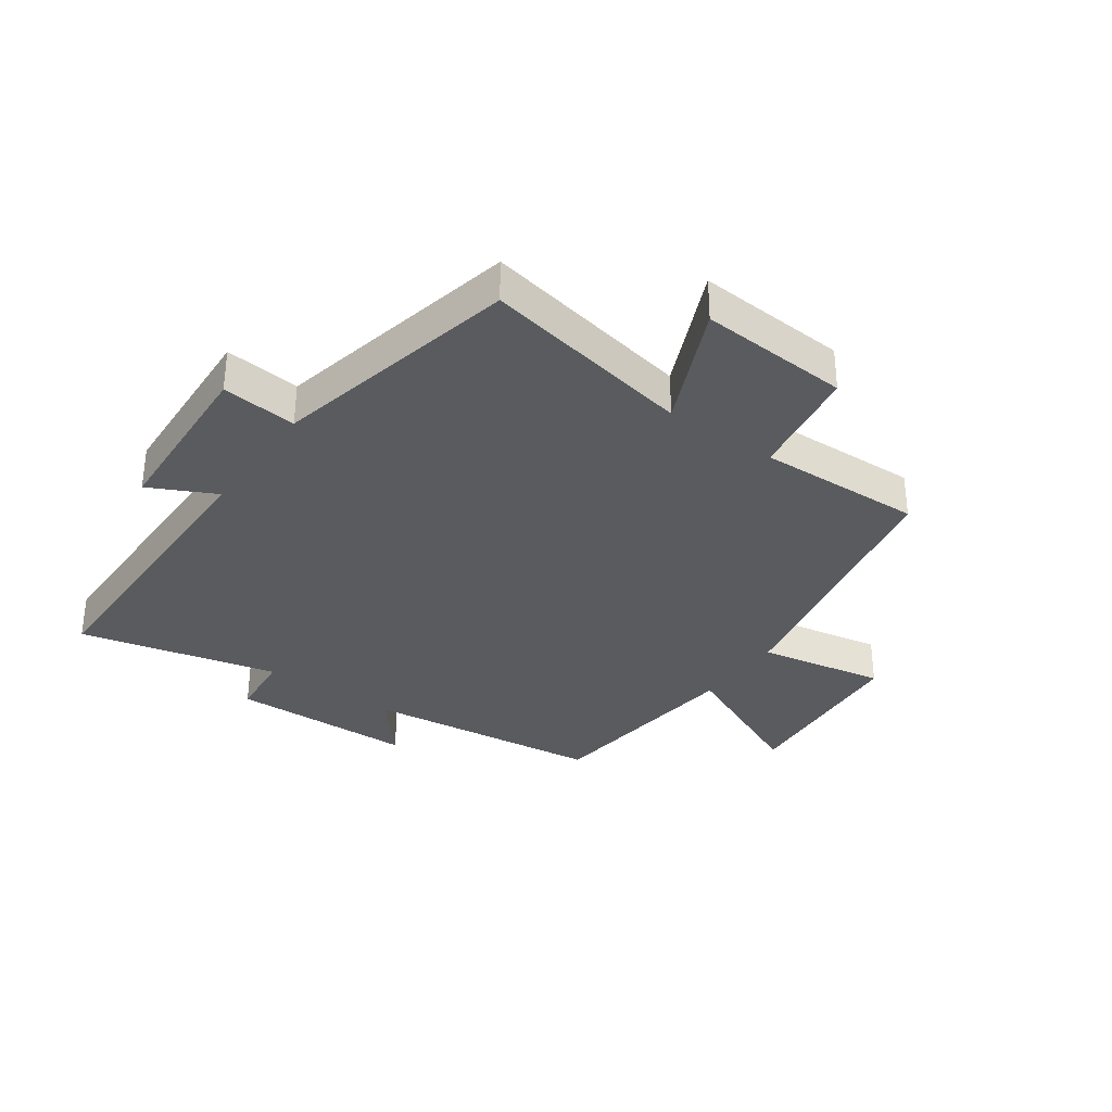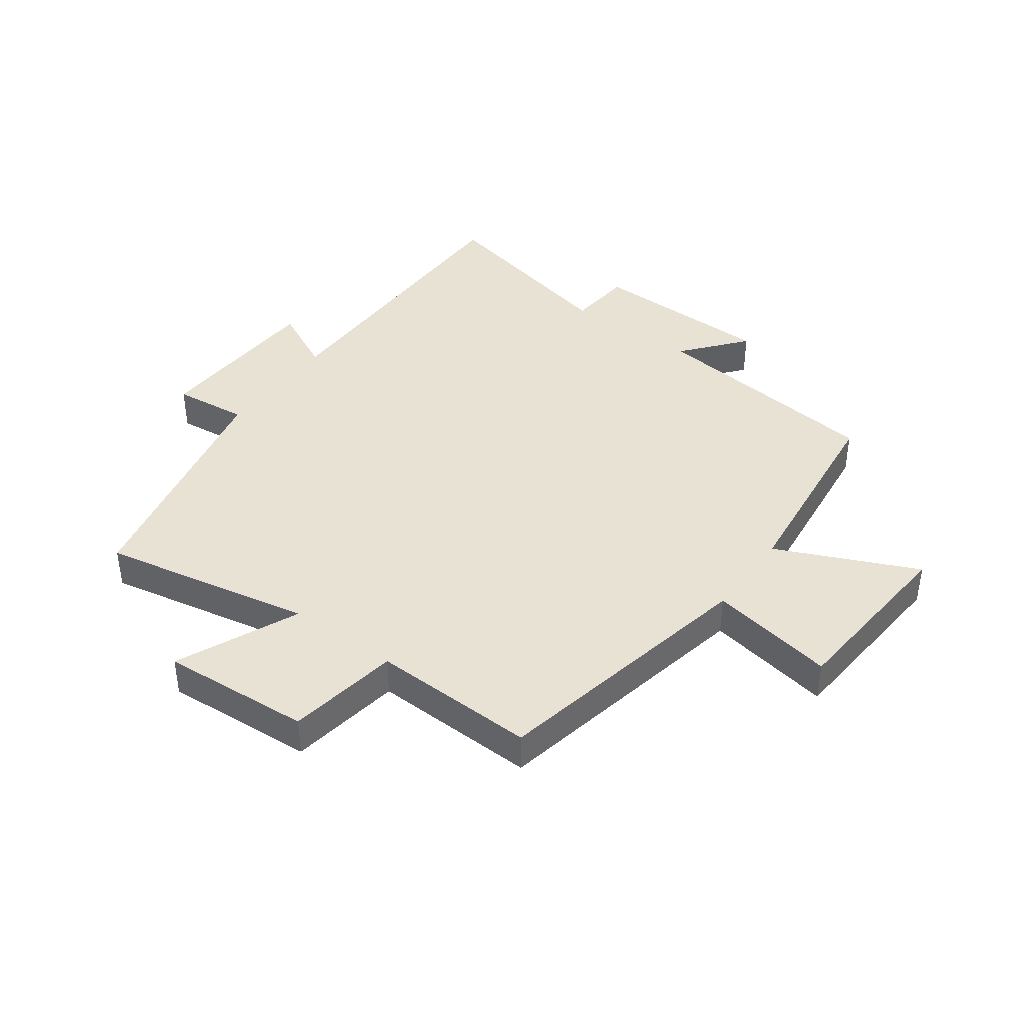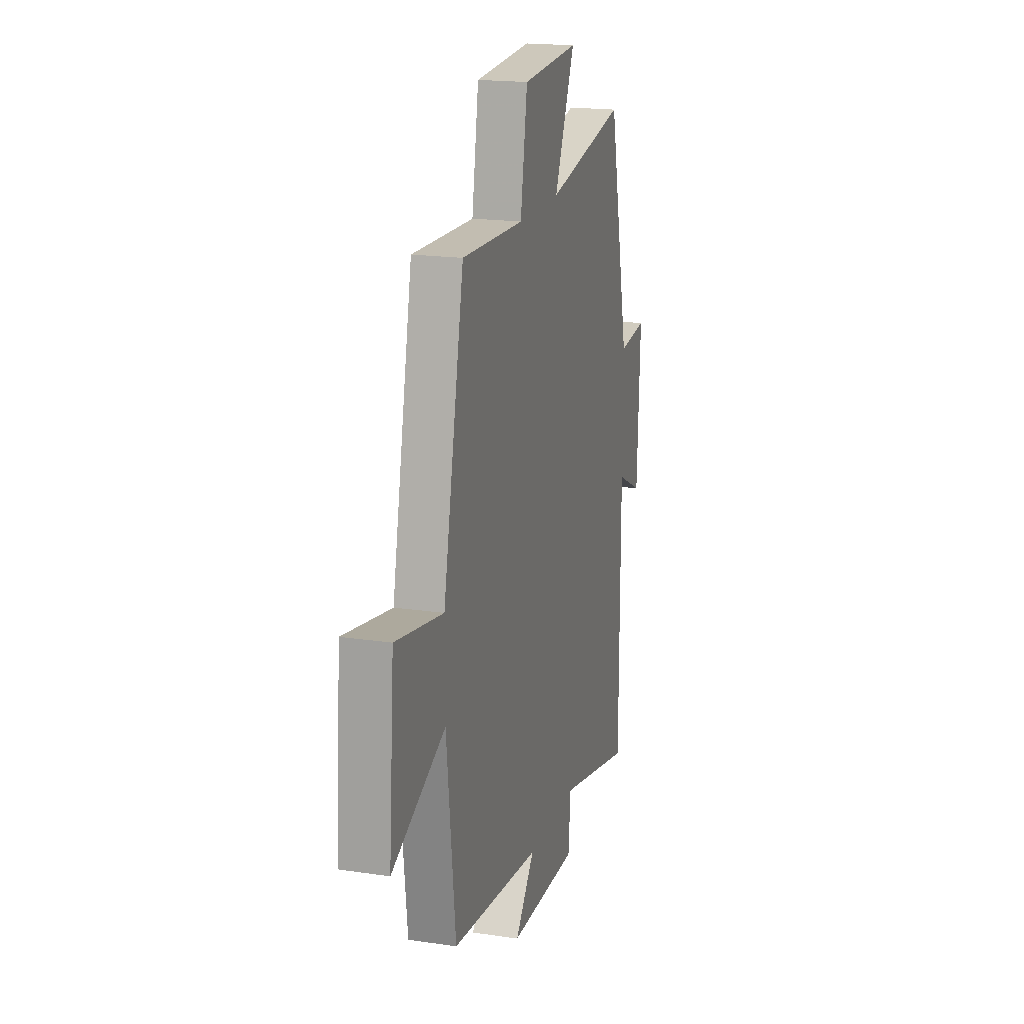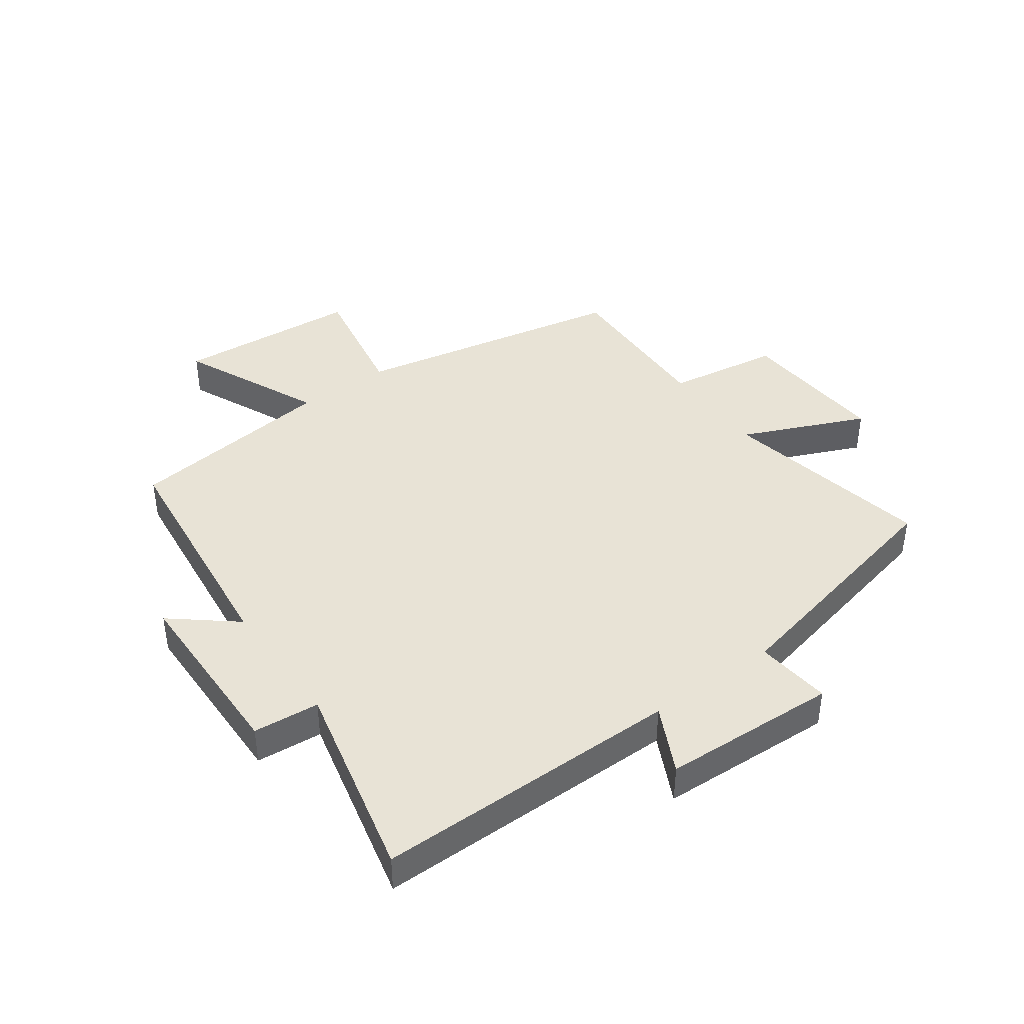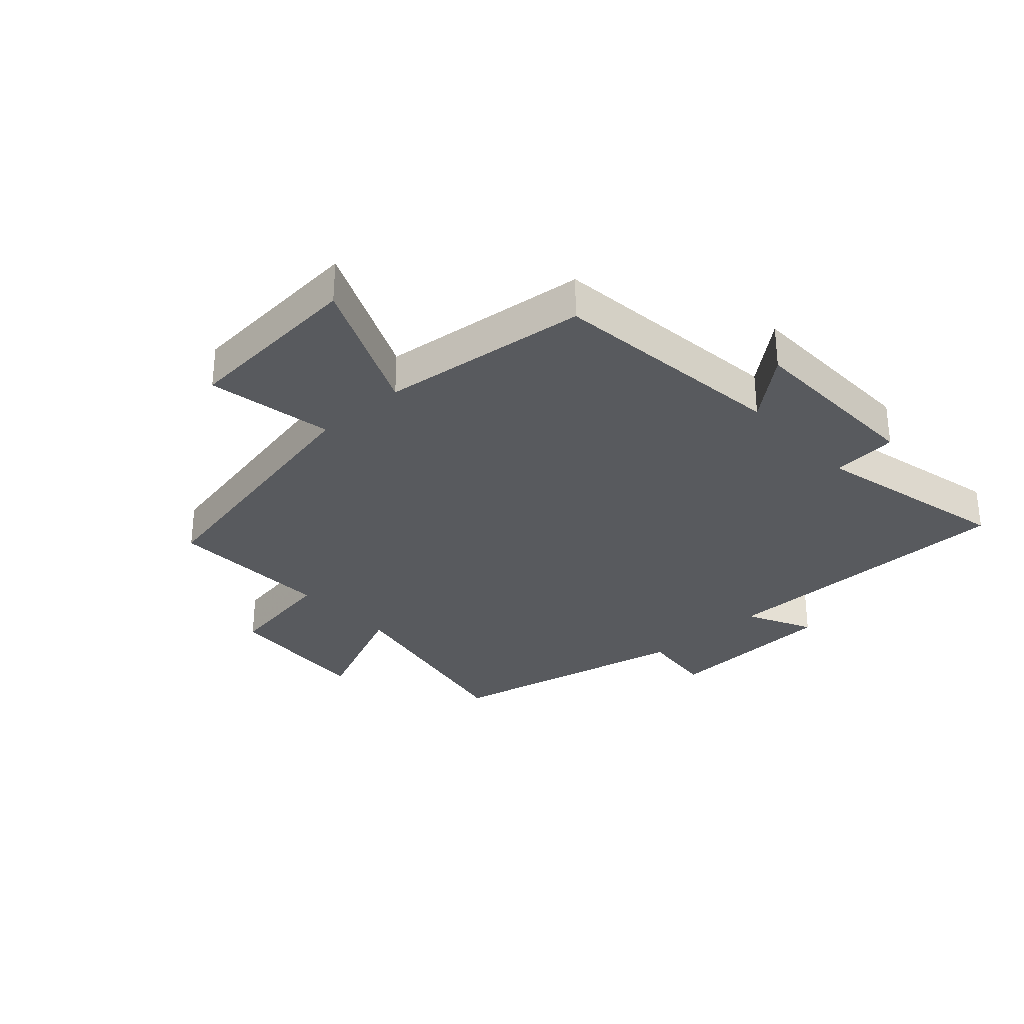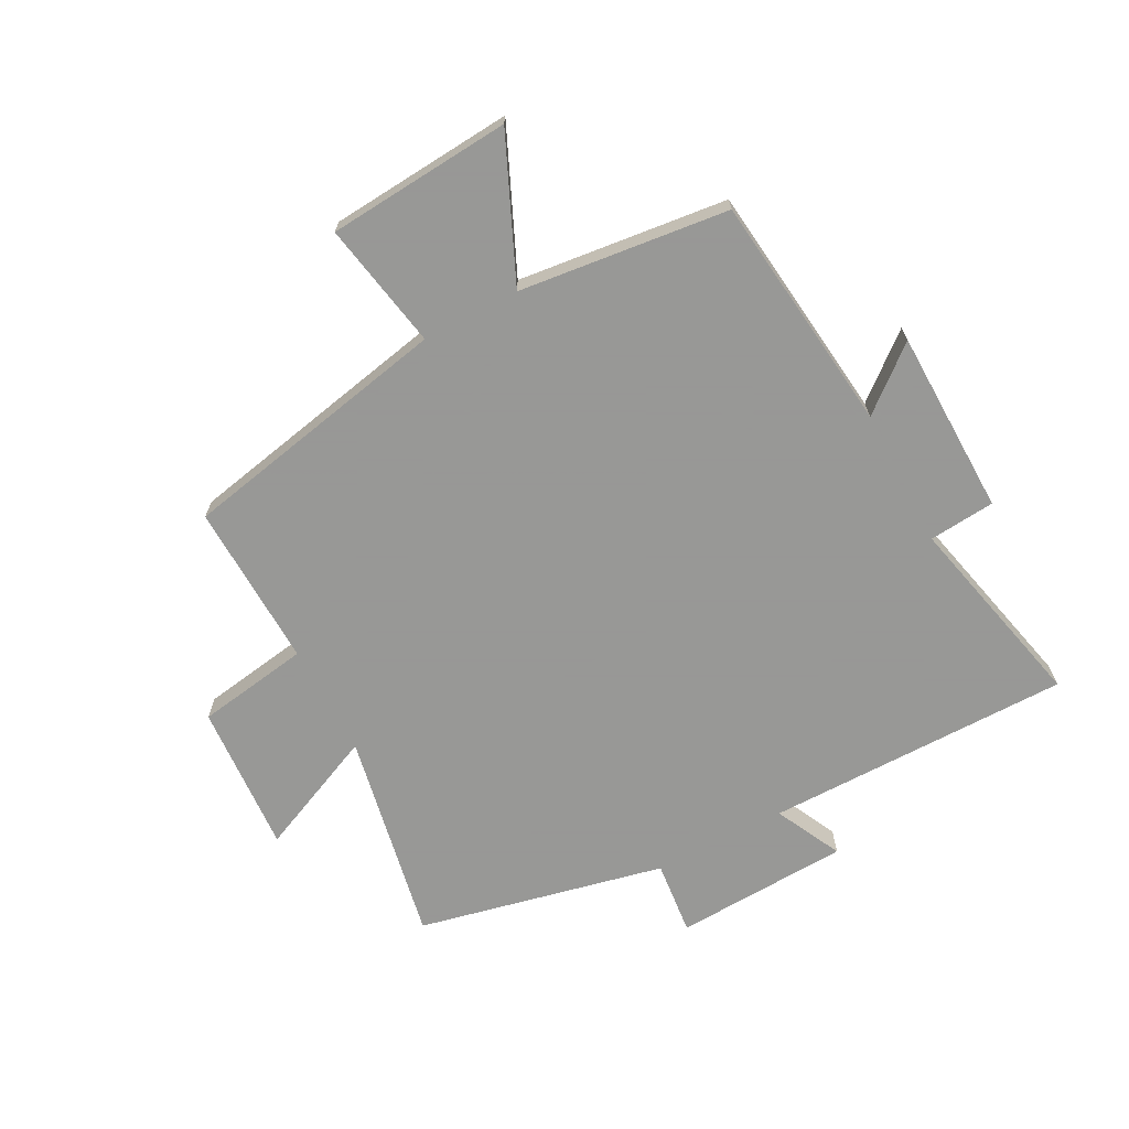
<metadata>
{"format":"obj","ext":"obj","renderer":"f3d","projection":"perspective","resolution":1024,"background":"white","views":[{"elev":-33.5,"azim":-35.3,"up":"+Y"},{"elev":40.8,"azim":36.0,"up":"+Y"},{"elev":18.7,"azim":105.9,"up":"+Z"},{"elev":41.6,"azim":-126.0,"up":"+Y"},{"elev":-30.9,"azim":132.4,"up":"+Y"},{"elev":-68.4,"azim":117.9,"up":"+Y"}]}
</metadata>
<code>
v -0.409 0.07 0.568
v -0.057 0.07 0.5
v -0.147 0.07 0.704
v 0.103 0.07 0.688
v 0.133 0.07 0.5
v 0.408 0.07 0.509
v 0.5 0.07 0.056
v 0.711 0.07 0.095
v 0.735 0.07 -0.211
v 0.5 0.07 -0.106
v 0.46 0.07 -0.454
v 0.063 0.07 -0.5
v 0.149 0.07 -0.604
v -0.159 0.07 -0.61
v -0.169 0.07 -0.5
v -0.499 0.07 -0.577
v -0.5 0.07 -0.068
v -0.611 0.07 -0.123
v -0.625 0.07 0.169
v -0.5 0.07 0.156
v -0.409 0 0.568
v -0.057 0 0.5
v -0.147 0 0.704
v 0.103 0 0.688
v 0.133 0 0.5
v 0.408 0 0.509
v 0.5 0 0.056
v 0.711 0 0.095
v 0.735 0 -0.211
v 0.5 0 -0.106
v 0.46 0 -0.454
v 0.063 0 -0.5
v 0.149 0 -0.604
v -0.159 0 -0.61
v -0.169 0 -0.5
v -0.499 0 -0.577
v -0.5 0 -0.068
v -0.611 0 -0.123
v -0.625 0 0.169
v -0.5 0 0.156
f 17 18 19 20
f 15 16 17 20
f 15 20 1 2
f 12 13 14 15
f 10 11 12 15
f 10 15 2
f 7 8 9 10
f 5 6 7 10
f 5 10 2 3
f 3 4 5
f 40 39 38 37
f 40 37 36 35
f 22 21 40 35
f 35 34 33 32
f 35 32 31 30
f 22 35 30
f 30 29 28 27
f 30 27 26 25
f 23 22 30 25
f 25 24 23
f 1 21 22 2
f 2 22 23 3
f 3 23 24 4
f 4 24 25 5
f 5 25 26 6
f 6 26 27 7
f 7 27 28 8
f 8 28 29 9
f 9 29 30 10
f 10 30 31 11
f 11 31 32 12
f 12 32 33 13
f 13 33 34 14
f 14 34 35 15
f 15 35 36 16
f 16 36 37 17
f 17 37 38 18
f 18 38 39 19
f 19 39 40 20
f 20 40 21 1

</code>
